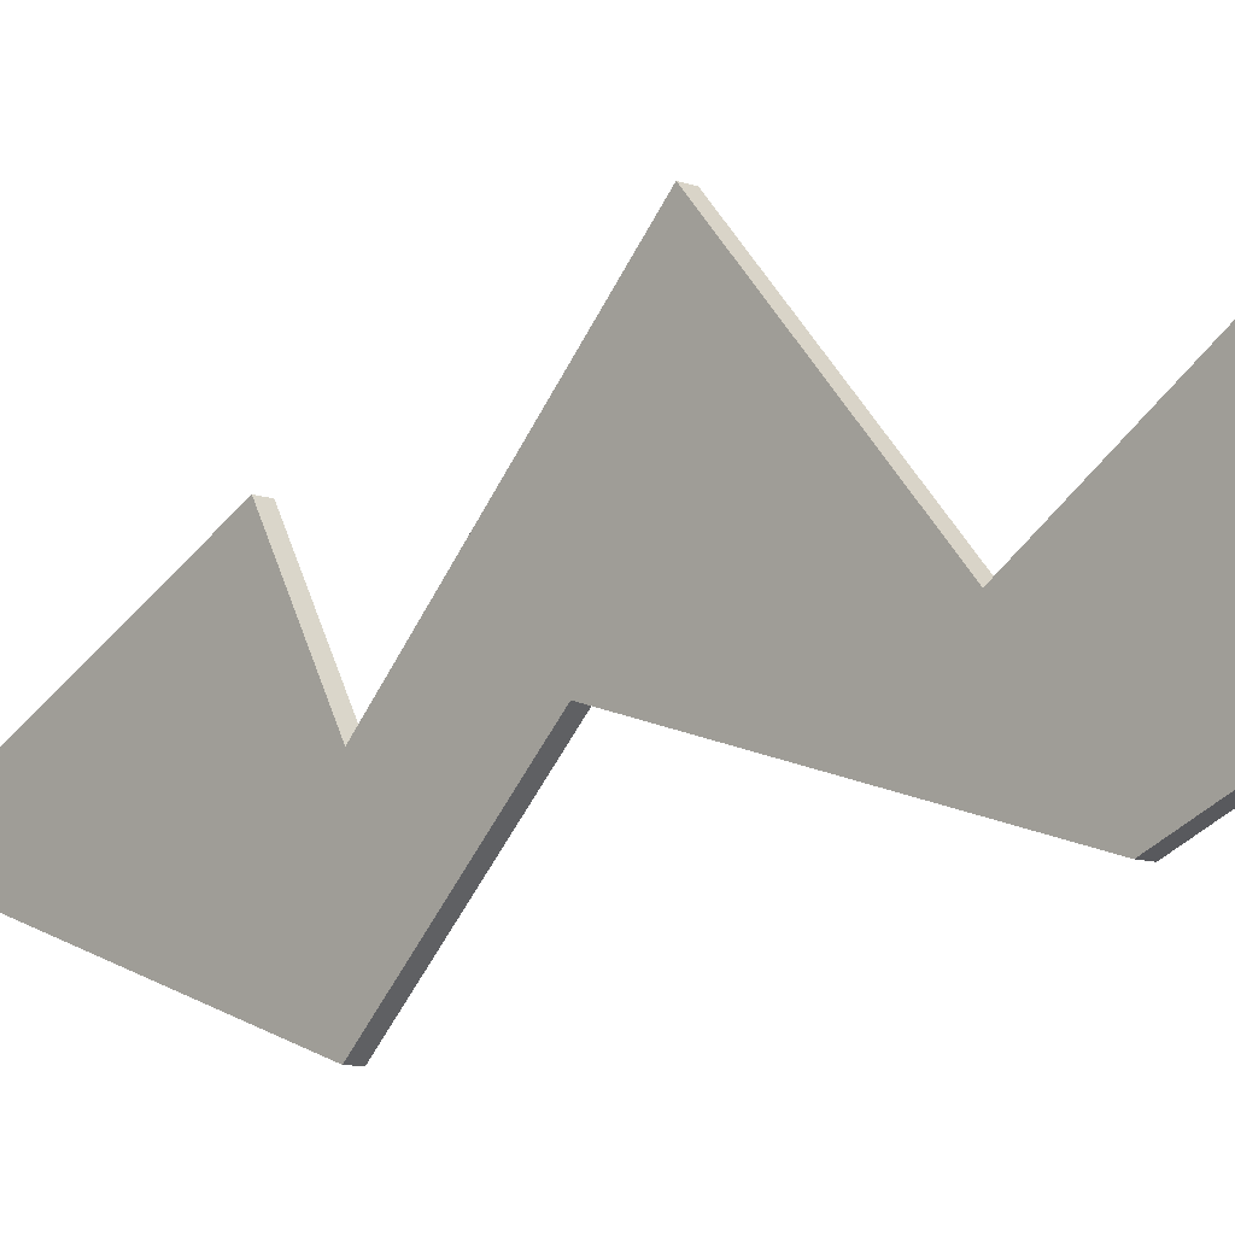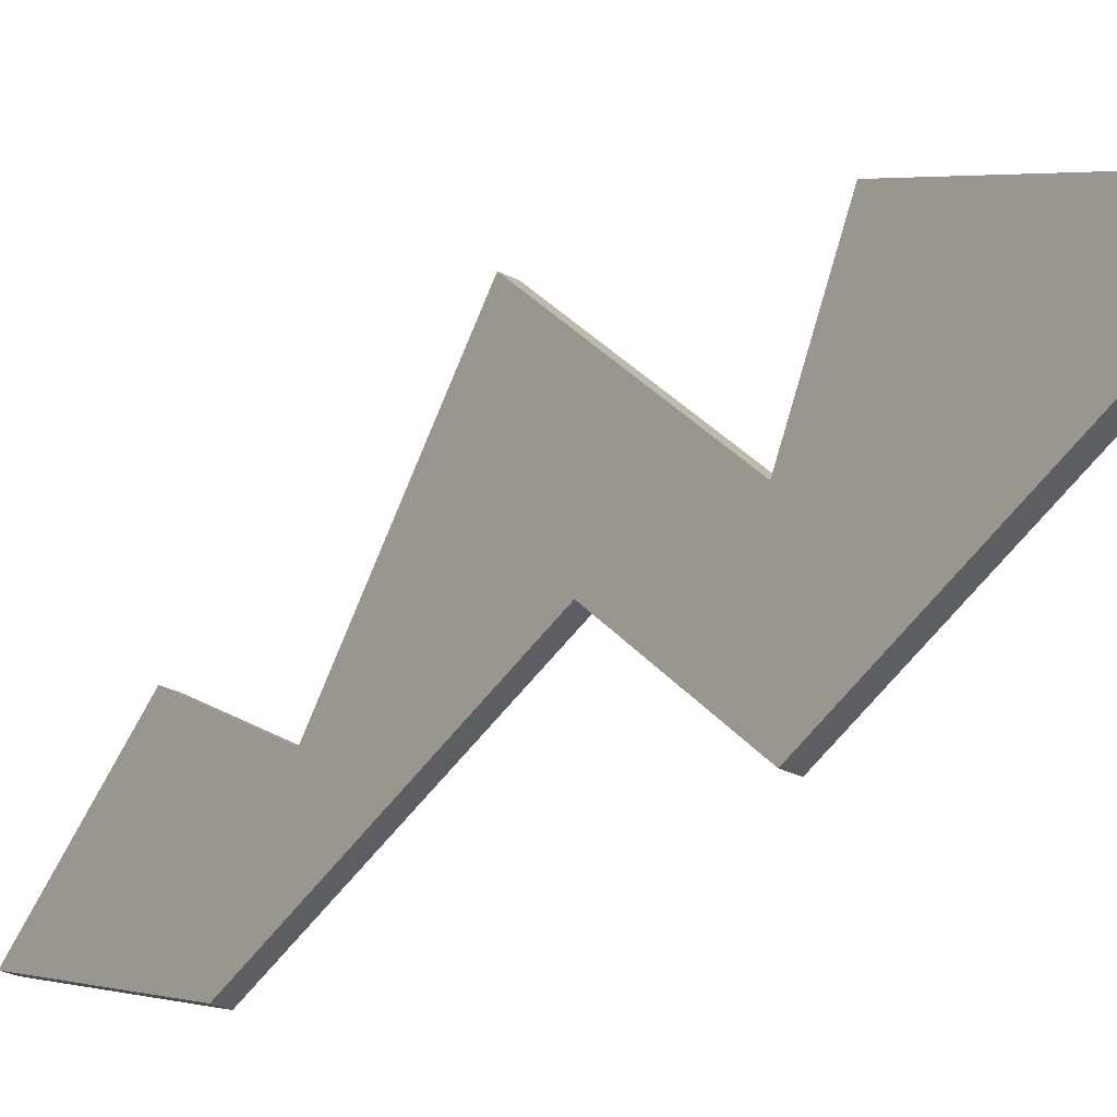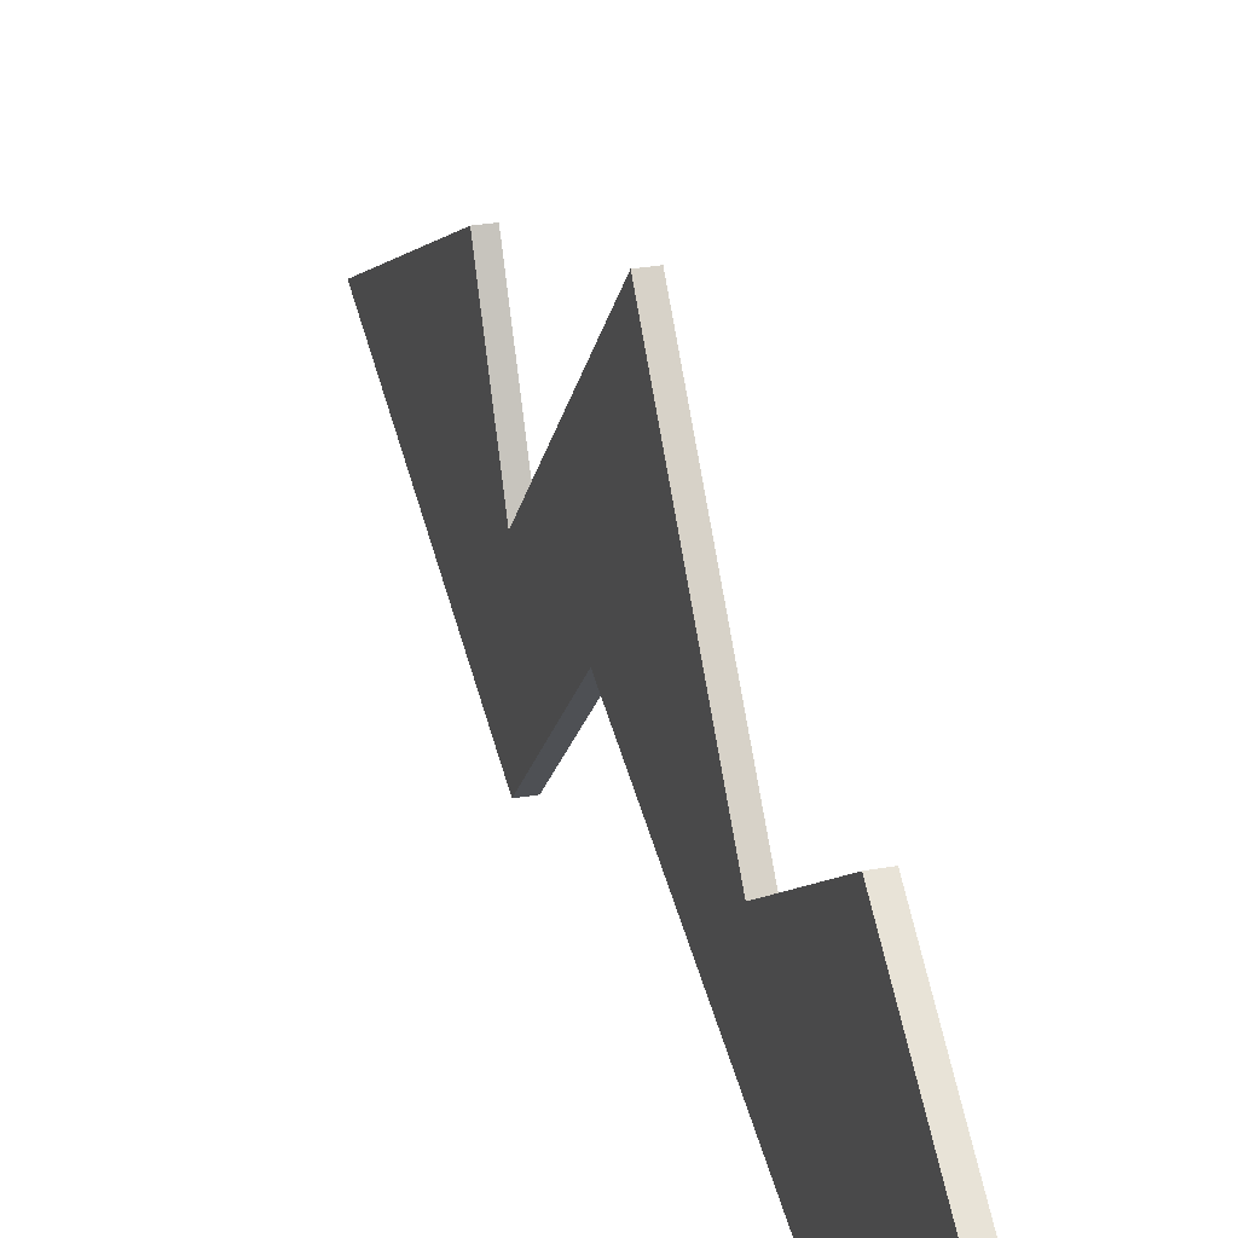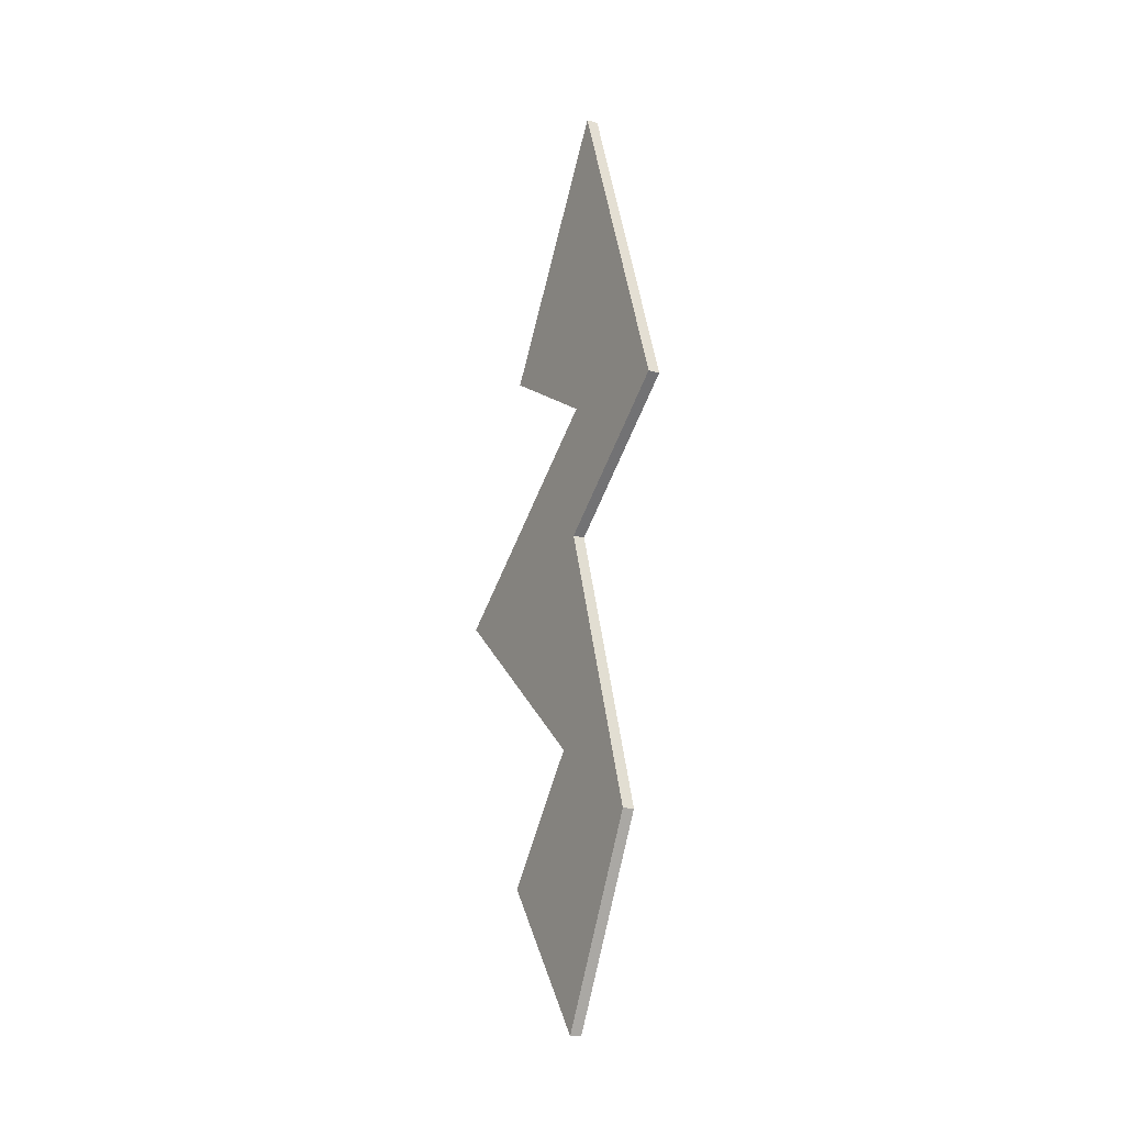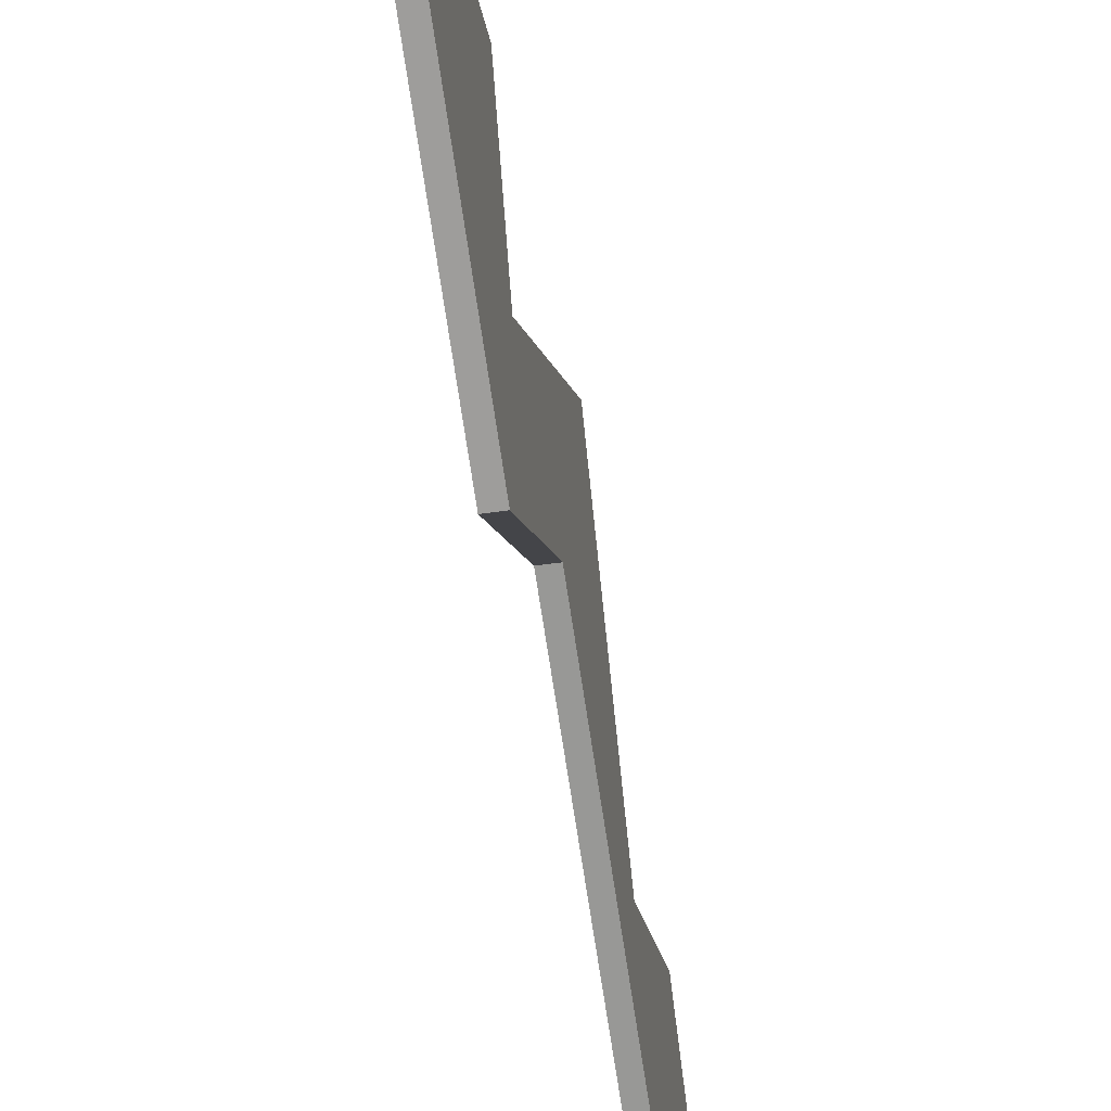
<metadata>
{"format":"obj","ext":"obj","renderer":"f3d","projection":"perspective","resolution":1024,"background":"white","views":[{"elev":-9.2,"azim":-44.7,"up":"+Z"},{"elev":-30.0,"azim":143.7,"up":"+Z"},{"elev":28.5,"azim":-15.3,"up":"+Z"},{"elev":-14.8,"azim":148.2,"up":"+Y"},{"elev":-52.2,"azim":-171.1,"up":"+Z"}]}
</metadata>
<code>
o Cube_Cube.001
v -0.05086 4.564 -0.2425
v -0.05086 5.064 0.6874
v -0.05086 7.141 -0.4291
v -0.05086 4.564 -1.313
v 0.05086 7.141 -0.4291
v 0.05086 4.564 -1.313
v 0.05086 5.064 0.6874
v 0.05086 4.564 -0.2425
v -0.05086 -0.5164 -0.1346
v 0.05086 -0.5164 -0.1346
v 0.05086 0.6615 0.6874
v -0.05086 0.6615 0.6874
v 0.05086 1.72 -0.04105
v -0.05086 1.72 -0.04105
v 0.05086 2.995 1.431
v -0.05086 2.995 1.431
v 0.05086 1.162 -0.8941
v 0.05086 3.475 -0.1966
v -0.05086 1.162 -0.8941
v -0.05086 3.475 -0.1966
f 1 2 3 4
f 4 3 5 6
f 6 5 7 8
f 8 7 2 1
f 9 10 11 12
f 5 3 2 7
f 11 13 14 12
f 13 15 16 14
f 15 8 1 16
f 10 17 13 11
f 17 18 15 13
f 18 6 8 15
f 9 19 17 10
f 19 20 18 17
f 20 4 6 18
f 12 14 19 9
f 14 16 20 19
f 16 1 4 20

</code>
